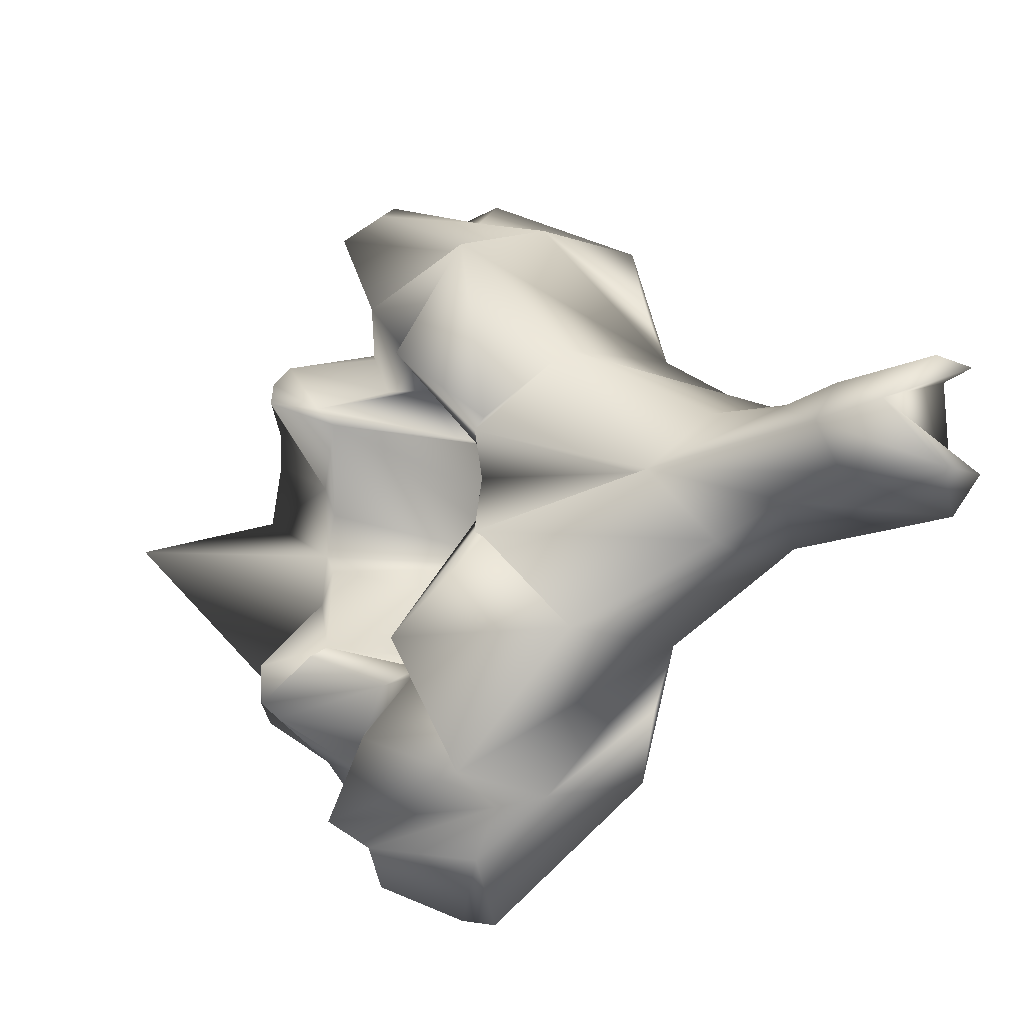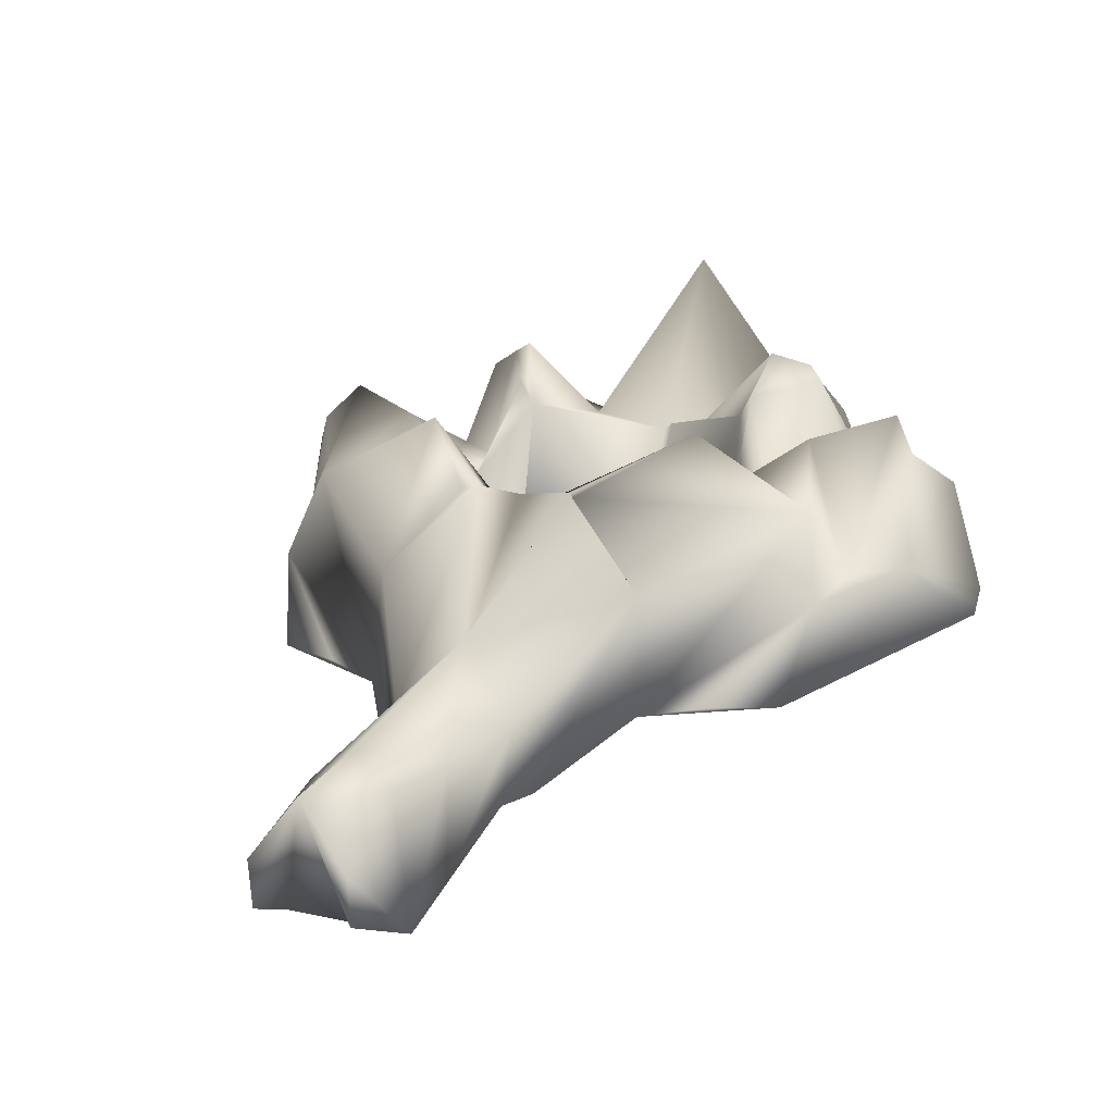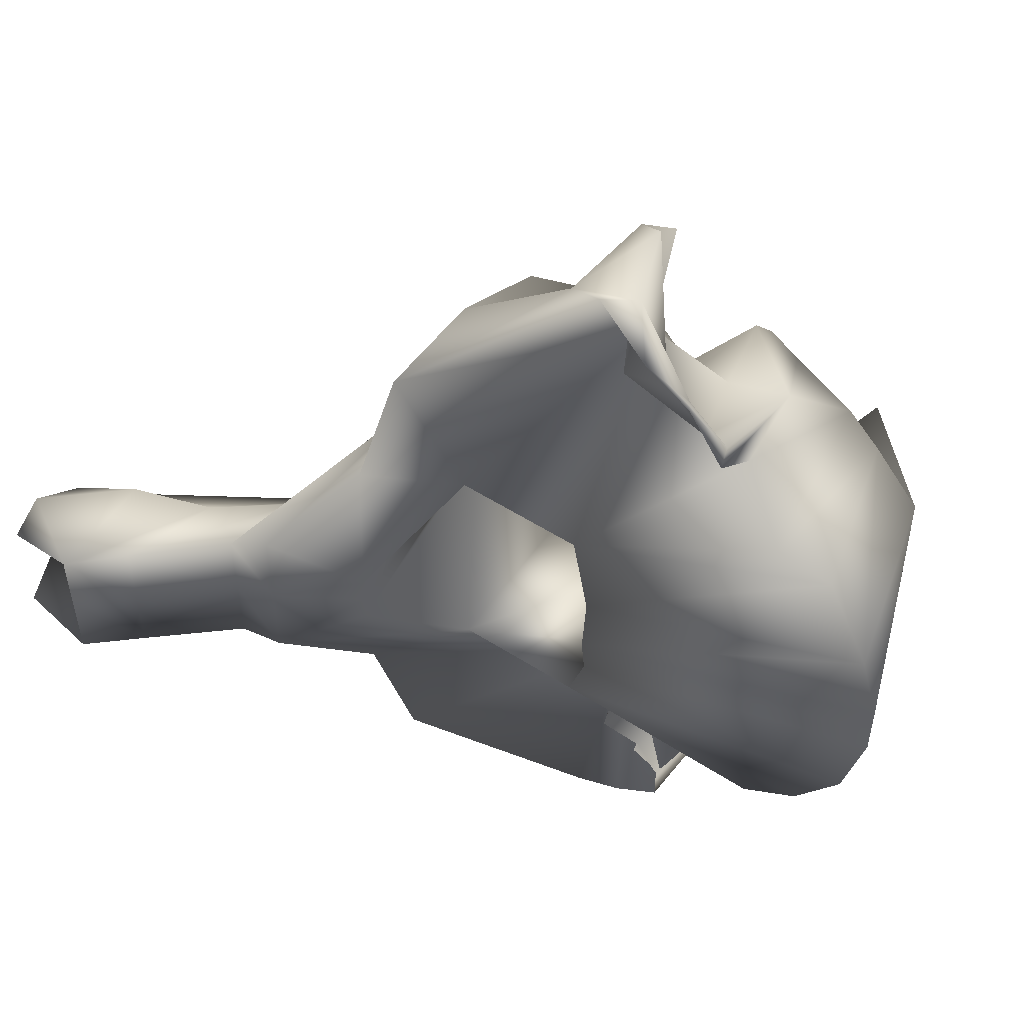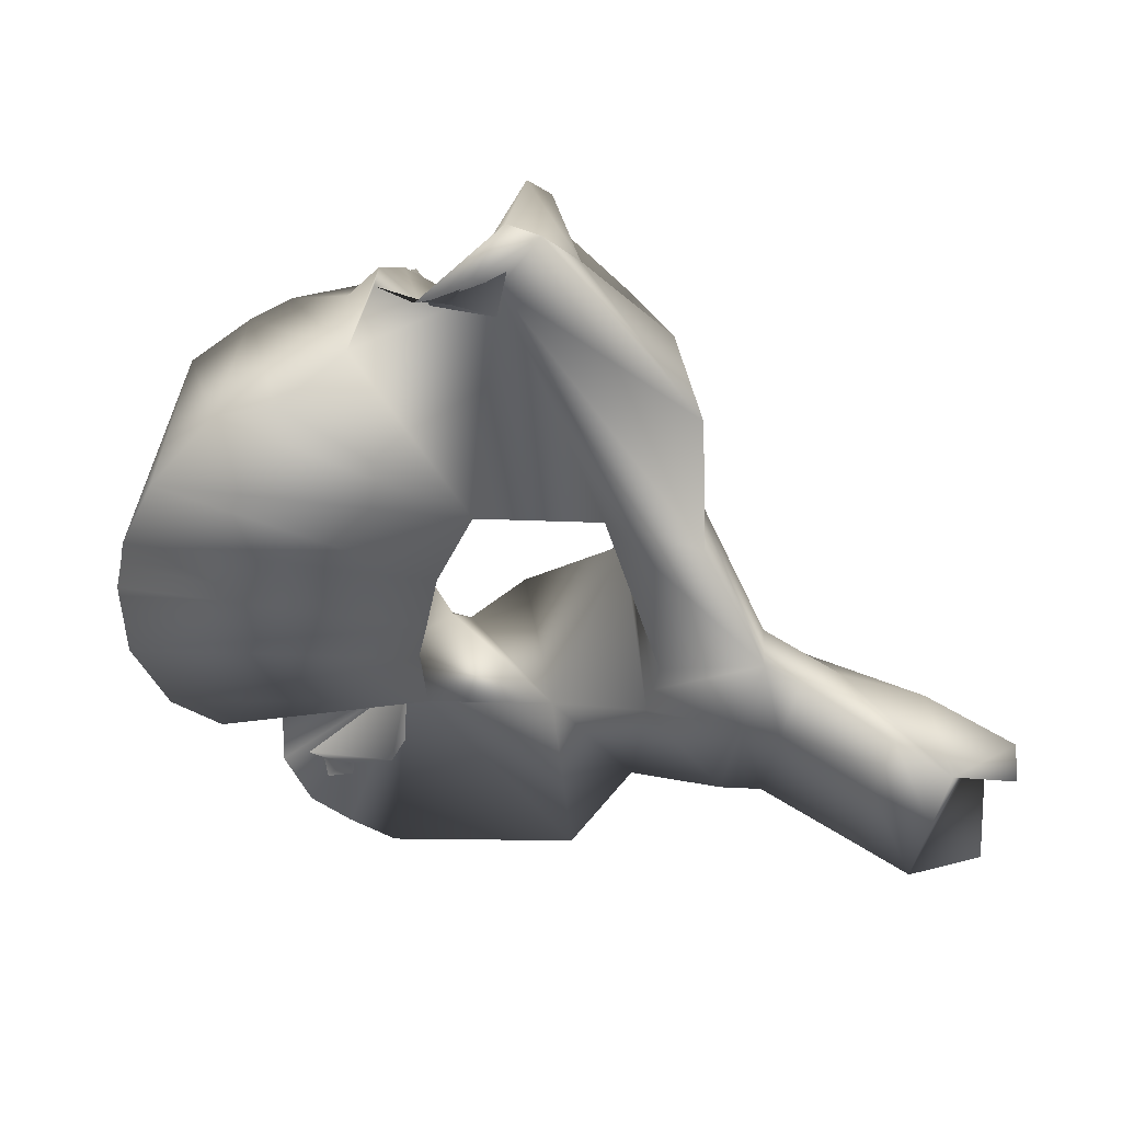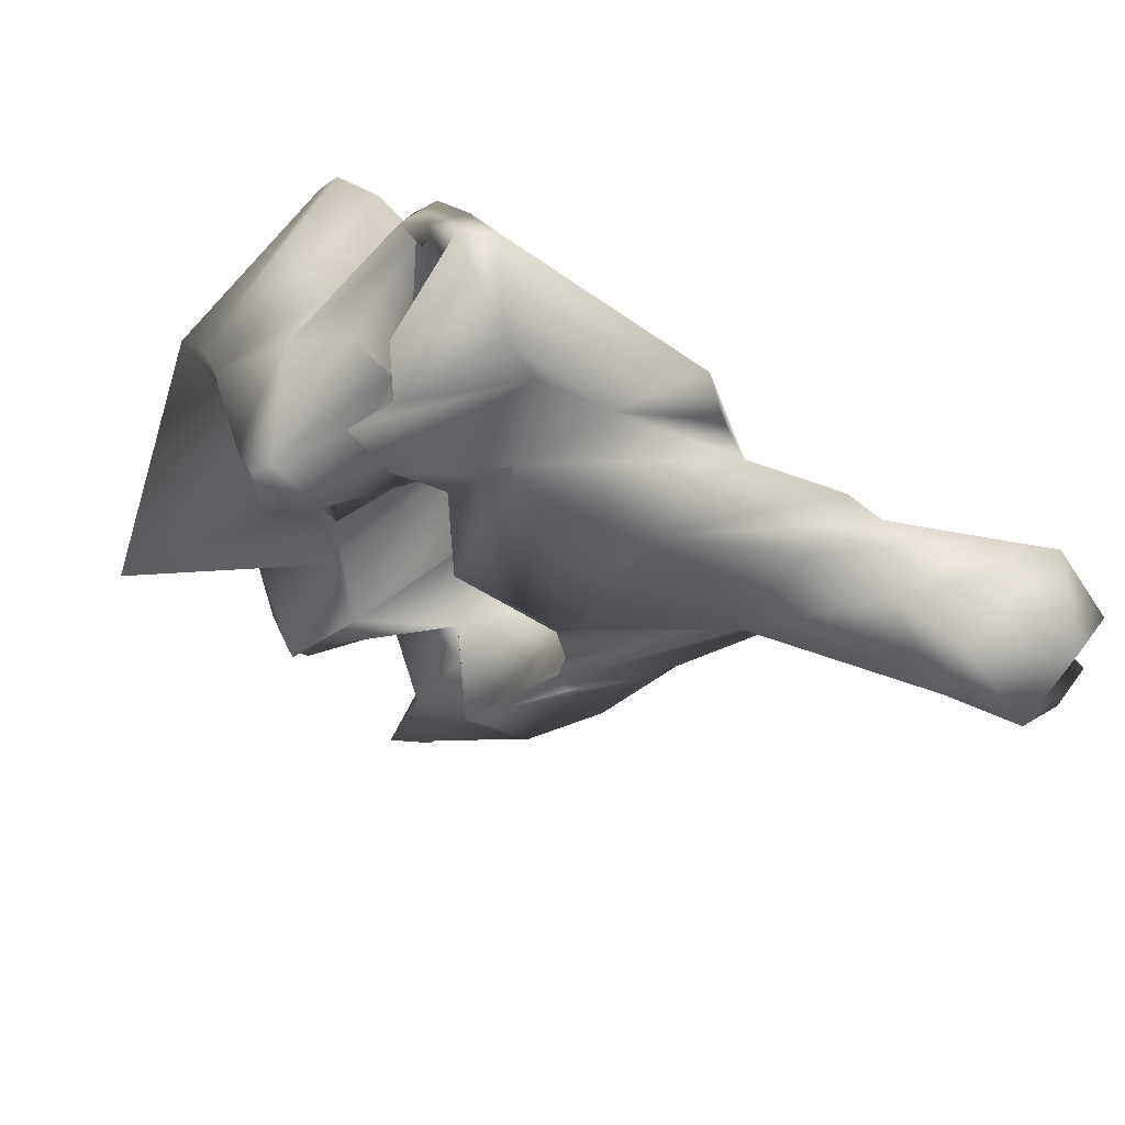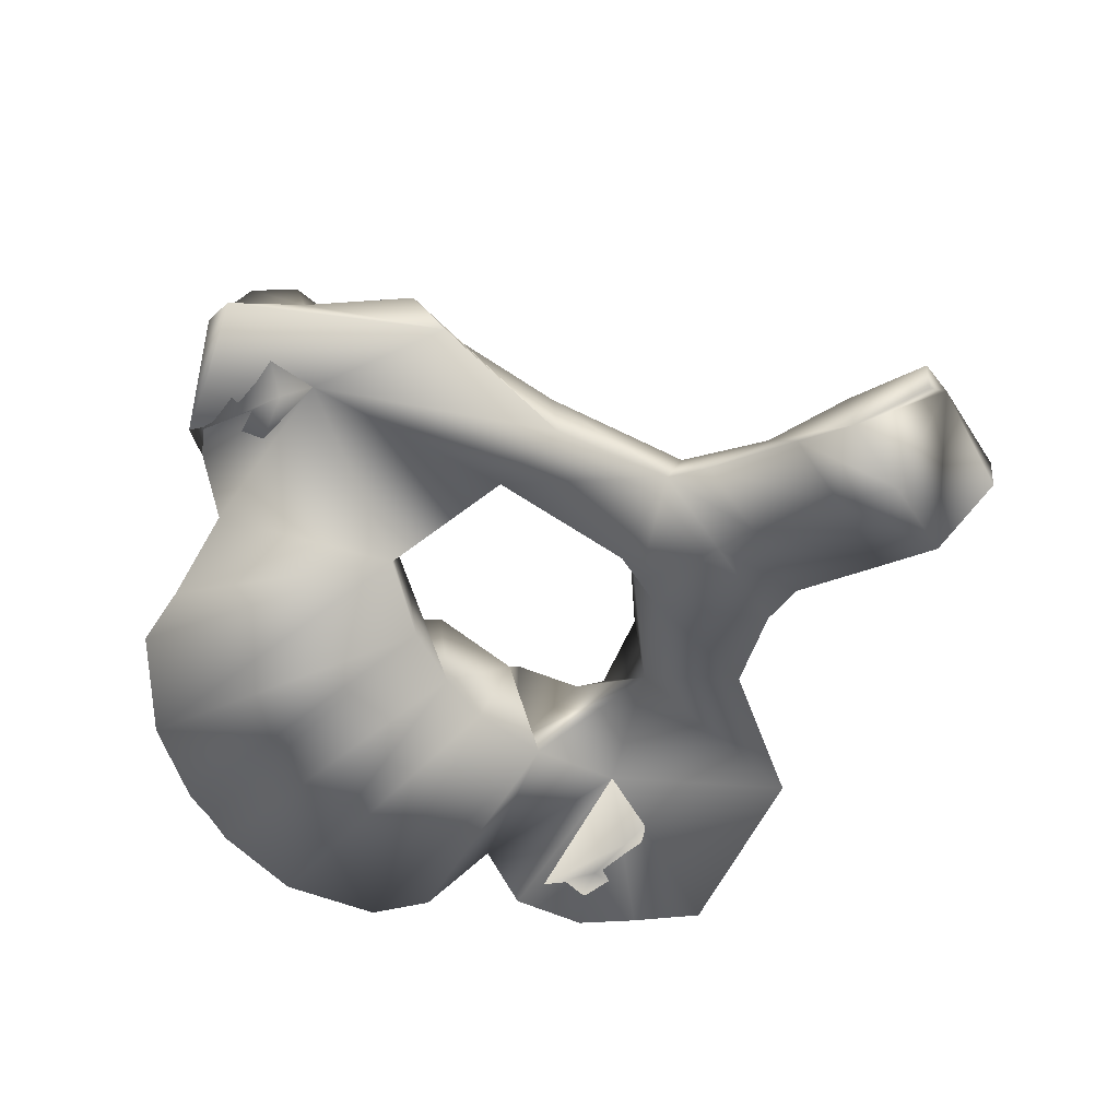
<metadata>
{"format":"obj","ext":"obj","renderer":"f3d","projection":"perspective","resolution":1024,"background":"white","views":[{"elev":-20.8,"azim":-118.6,"up":"+Z"},{"elev":8.7,"azim":-57.6,"up":"+Y"},{"elev":52.9,"azim":24.4,"up":"+Z"},{"elev":-47.2,"azim":168.4,"up":"+Y"},{"elev":62.8,"azim":-137.8,"up":"+Z"},{"elev":-65.8,"azim":-145.8,"up":"+Y"}]}
</metadata>
<code>
o cerv2sm
v -0.009008 0.09774 0.000128
v -0.003098 0.1064 0.000128
v -0.002501 0.1067 -0.003561
v -0.009939 0.09749 0.000128
v -0.002501 0.1067 0.003817
v -0.004522 0.09051 -0.001808
v -0.003179 0.1057 -0.001265
v -0.004523 0.09051 0.000128
v -0.003179 0.1057 0.001522
v -0.004522 0.09051 0.002064
v 0.002113 0.1106 -0.01039
v -0.003443 0.1065 -0.004225
v -0.004757 0.1006 -0.01006
v -0.01091 0.09277 -0.00449
v -0.01643 0.09101 -0.003197
v -0.02202 0.0904 -0.003005
v -0.02232 0.09243 0.000128
v -0.02202 0.0904 0.003261
v -0.01643 0.09101 0.003453
v -0.01091 0.09277 0.004746
v -0.004757 0.1006 0.01032
v 0.002113 0.1106 0.01064
v -0.003443 0.1065 0.004482
v 0.000445 0.09642 -0.008382
v -0.01039 0.08822 -0.00569
v -0.005515 0.09289 -0.01045
v -0.01039 0.08821 0.000128
v -0.01039 0.08822 0.005946
v 0.000445 0.09642 0.008638
v -0.005515 0.09289 0.01071
v 0.007247 0.1059 -0.01045
v 0.005798 0.1072 -0.0117
v 0.000876 0.1061 -0.0195
v -0.01294 0.08782 -0.0049
v -0.01883 0.08417 -0.004765
v -0.02244 0.08185 -0.004639
v -0.02747 0.08645 -0.003677
v -0.0273 0.0908 0.000128
v -0.02747 0.08645 0.003933
v -0.02244 0.08185 0.004896
v -0.01883 0.08417 0.005021
v -0.01294 0.08782 0.005156
v 0.000876 0.1061 0.01975
v 0.005798 0.1072 0.01196
v 0.007247 0.1059 0.01071
v 0.01162 0.1006 -0.009312
v 0.009059 0.09488 -0.008371
v 0.00944 0.1062 -0.01825
v -0.003239 0.09416 -0.01966
v -0.01294 0.08781 0.000128
v -0.0013 0.1005 -0.02096
v -0.004274 0.09376 -0.01482
v 0.01162 0.1006 0.009569
v 0.009059 0.09488 0.008627
v 0.00944 0.1062 0.01851
v -0.003239 0.09416 0.01992
v -0.0013 0.1005 0.02121
v -0.004274 0.09376 0.01508
v 0.01185 0.1109 -0.008428
v 0.01168 0.1123 -0.00936
v 0.0102 0.1072 -0.0112
v 0.01153 0.1078 -0.01418
v 0.007356 0.1101 -0.01608
v 0.003538 0.1018 -0.02077
v 0.008679 0.1118 -0.02183
v -0.01883 0.08416 0.000128
v -0.02244 0.08185 0.000128
v -0.02713 0.08327 -0.003587
v -0.02713 0.08327 0.003843
v 0.003538 0.1018 0.02101
v 0.008679 0.1118 0.02207
v 0.007356 0.1101 0.01633
v 0.0102 0.1072 0.01145
v 0.01153 0.1078 0.01444
v 0.01168 0.1123 0.009617
v 0.01185 0.1109 0.008684
v 0.0105 0.09391 -0.003494
v 0.02936 0.09463 -0.007279
v 0.02617 0.09568 -0.01278
v 0.02248 0.09566 -0.01428
v 0.01854 0.1006 -0.01568
v 0.0121 0.105 -0.01557
v 0.007048 0.1096 -0.02372
v 0.009865 0.1002 -0.02041
v 0.00909 0.1076 -0.0258
v 0.008453 0.09914 -0.02772
v 0.01211 0.09784 -0.02477
v 0.01521 0.1053 -0.01665
v 0.01575 0.1043 -0.02002
v 0.01527 0.09742 -0.02256
v 0.01751 0.1028 -0.01933
v 0.005327 0.1023 -0.02414
v 0.0105 0.09391 0.00375
v 0.02617 0.09568 0.01304
v 0.02936 0.09463 0.007535
v 0.02248 0.09566 0.01453
v 0.01854 0.1006 0.01593
v 0.0121 0.105 0.01583
v 0.007048 0.1096 0.02396
v 0.00909 0.1076 0.02604
v 0.009865 0.1002 0.02066
v 0.008453 0.09914 0.02796
v 0.01211 0.09784 0.02502
v 0.01603 0.09867 0.01936
v 0.01521 0.1053 0.01691
v 0.01778 0.09715 0.01871
v 0.01527 0.09742 0.02281
v 0.005327 0.1023 0.02438
v 0.01365 0.1151 -0.009939
v 0.01443 0.1102 -0.004396
v 0.01515 0.1143 -0.01221
v 0.01347 0.1098 -0.002037
v 0.01055 0.09322 0.000128
v 0.01431 0.1134 -0.01339
v 0.01431 0.1134 0.01364
v 0.01515 0.1143 0.01246
v 0.01365 0.1151 0.01019
v 0.01443 0.1102 0.004652
v 0.01347 0.1098 0.002293
v 0.03065 0.0948 -0.001843
v 0.03061 0.09494 0.000128
v 0.02813 0.1086 -0.006414
v 0.02474 0.1094 -0.009989
v 0.02227 0.1106 -0.01137
v 0.01881 0.1075 -0.01471
v 0.01735 0.1041 -0.01984
v 0.0129 0.0999 -0.02102
v 0.01061 0.1006 -0.02717
v 0.0149 0.09865 -0.02181
v 0.03065 0.0948 0.002099
v 0.02813 0.1086 0.00667
v 0.02474 0.1094 0.01025
v 0.02227 0.1106 0.01162
v 0.01881 0.1075 0.01497
v 0.01762 0.09845 0.01919
v 0.0129 0.0999 0.02127
v 0.01061 0.1006 0.02741
v 0.0149 0.09865 0.02206
v 0.01741 0.1135 -0.01145
v 0.01628 0.1091 0.000128
v 0.02185 0.1212 0.000128
v 0.01741 0.1135 0.0117
f 1 2 3
f 3 4 1
f 5 2 1
f 1 4 5
f 6 7 2
f 8 6 2
f 2 7 3
f 2 9 10
f 2 10 8
f 5 9 2
f 11 3 7
f 11 12 3
f 3 13 14 4
f 13 3 12
f 4 15 16 17
f 14 15 4
f 17 18 19 4
f 4 19 20
f 4 20 21 5
f 9 5 22
f 5 23 22
f 23 5 21
f 24 7 6
f 24 6 25 26
f 25 6 8 27
f 11 7 24
f 27 8 10 28
f 29 9 22
f 10 9 29
f 30 28 10 29
f 31 32 11 24
f 11 33 13 12
f 11 32 33
f 14 13 25 34
f 13 26 25
f 13 33 26
f 15 14 34 35
f 15 35 36
f 16 15 36
f 17 16 37 38
f 36 37 16
f 38 39 18 17
f 40 19 18
f 18 39 40
f 40 41 19
f 41 42 20 19
f 42 28 21 20
f 23 21 43 22
f 28 30 21
f 30 43 21
f 29 22 44 45
f 43 44 22
f 31 24 46
f 46 24 47
f 48 47 24
f 48 24 26 49
f 50 34 25 27
f 26 33 51
f 26 51 52
f 26 52 49
f 27 28 42 50
f 53 29 45
f 54 29 53
f 29 54 55
f 56 30 29 55
f 57 43 30
f 58 57 30
f 56 58 30
f 59 60 31 46
f 60 61 31
f 61 32 31
f 62 63 32 61
f 63 33 32
f 33 64 51
f 33 63 65 64
f 66 35 34 50
f 67 36 35 66
f 67 38 36
f 68 36 38
f 68 37 36
f 37 68 38
f 40 38 67
f 38 69 39
f 38 40 69
f 40 39 69
f 66 41 40 67
f 50 42 41 66
f 57 70 43
f 70 71 72 43
f 44 43 72
f 73 44 72 74
f 45 44 73
f 53 45 75 76
f 45 73 75
f 59 46 47
f 59 47 77
f 78 77 47 79
f 79 47 80
f 80 47 81
f 47 48 81
f 82 48 63 62
f 48 65 63
f 48 83 65
f 48 84 85 83
f 48 49 86
f 48 86 87
f 84 48 88 89
f 48 82 88
f 90 91 48
f 91 81 48
f 48 87 90
f 52 51 49
f 51 92 49
f 92 86 49
f 64 92 51
f 54 53 76
f 93 54 76
f 94 54 93 95
f 96 54 94
f 97 54 96
f 97 55 54
f 74 72 55 98
f 72 71 55
f 71 99 55
f 99 100 101 55
f 102 56 55
f 103 102 55
f 104 105 55 101
f 105 98 55
f 55 106 107
f 55 97 106
f 107 103 55
f 56 57 58
f 56 108 57
f 56 102 108
f 57 108 70
f 109 59 110
f 111 60 59 109
f 110 59 112
f 112 59 77 113
f 111 114 61 60
f 114 62 61
f 82 62 114
f 83 64 65
f 92 64 83
f 71 70 99
f 99 70 108
f 75 73 115 116
f 73 74 115
f 115 74 98
f 117 76 75 116
f 118 76 117
f 119 76 118
f 113 93 76 119
f 77 78 120 121 113
f 78 122 120
f 79 123 122 78
f 80 123 79
f 81 124 123 80
f 81 125 124
f 81 91 126 125
f 88 82 114
f 83 85 92
f 127 85 84
f 127 84 89
f 85 128 92
f 127 128 85
f 92 128 86
f 87 86 128
f 90 87 128 129
f 126 89 88 125
f 125 88 114
f 129 127 89 126
f 91 90 129 126
f 113 121 130 95 93
f 95 131 132 94
f 94 132 96
f 130 131 95
f 96 132 133 97
f 133 134 97
f 134 135 106 97
f 115 98 105
f 108 100 99
f 101 100 136
f 108 137 100
f 100 137 136
f 104 101 136
f 102 137 108
f 137 102 103
f 138 137 103 107
f 134 105 104 135
f 135 104 136 138
f 115 105 134
f 135 138 107 106
f 124 139 109 110
f 139 111 109
f 124 110 123
f 123 110 122
f 110 140 141 122
f 110 112 140
f 125 114 111 139
f 140 112 113
f 113 119 140
f 142 116 115 134
f 117 116 142
f 118 117 142 133
f 132 118 133
f 131 118 132
f 131 141 140 118
f 140 119 118
f 122 141 121 120
f 130 121 141 131
f 124 125 139
f 128 127 129
f 142 134 133
f 138 136 137

</code>
